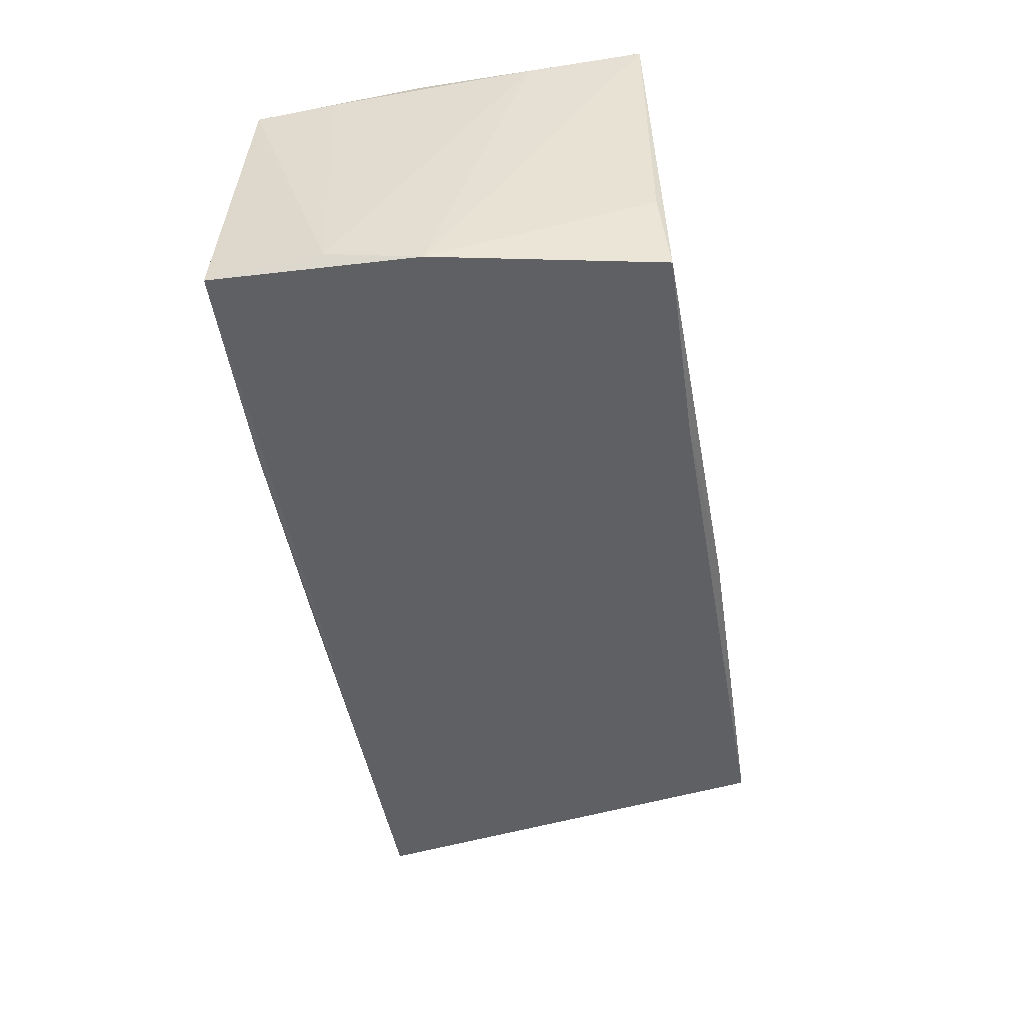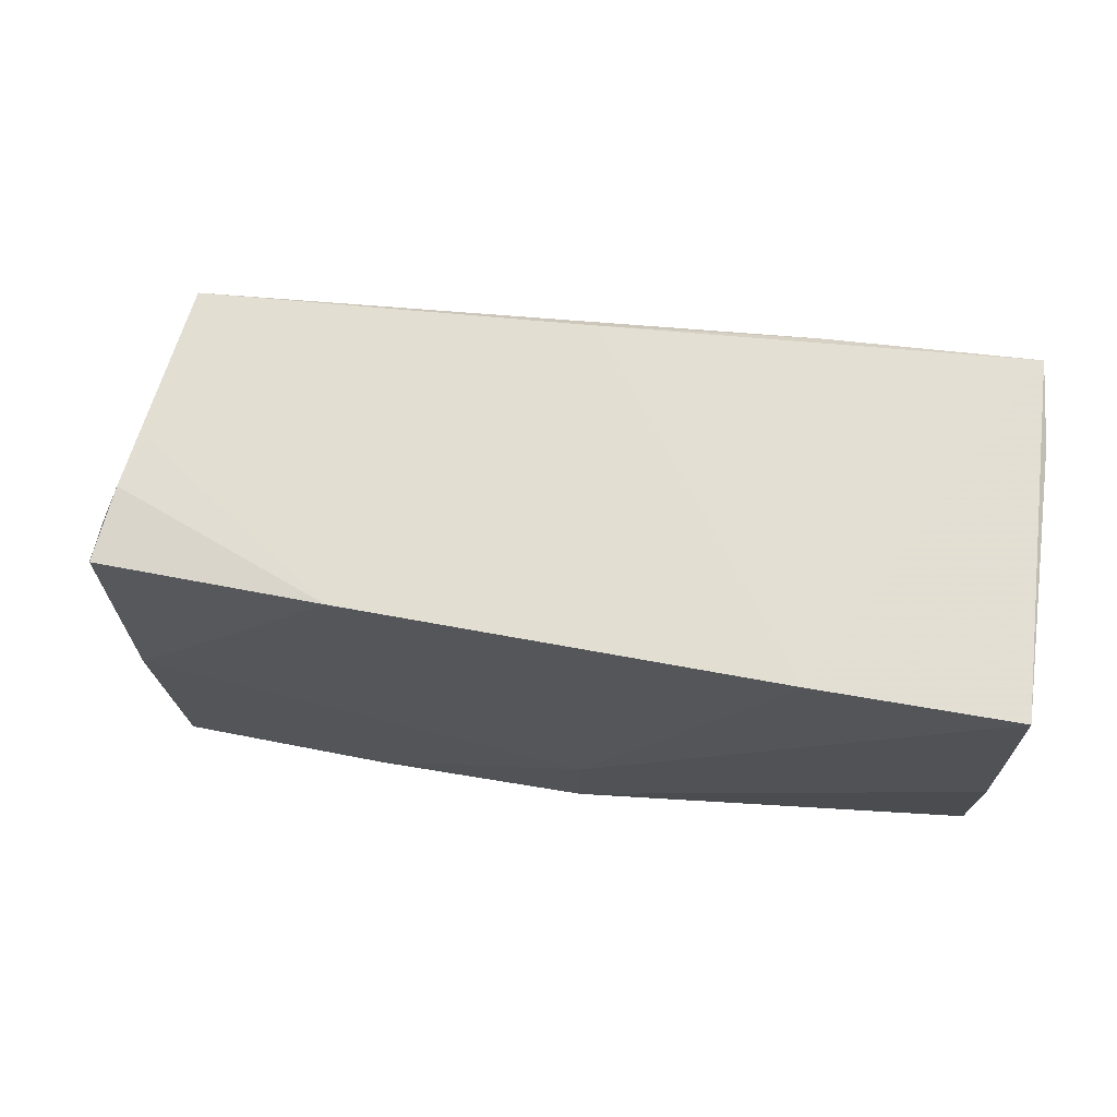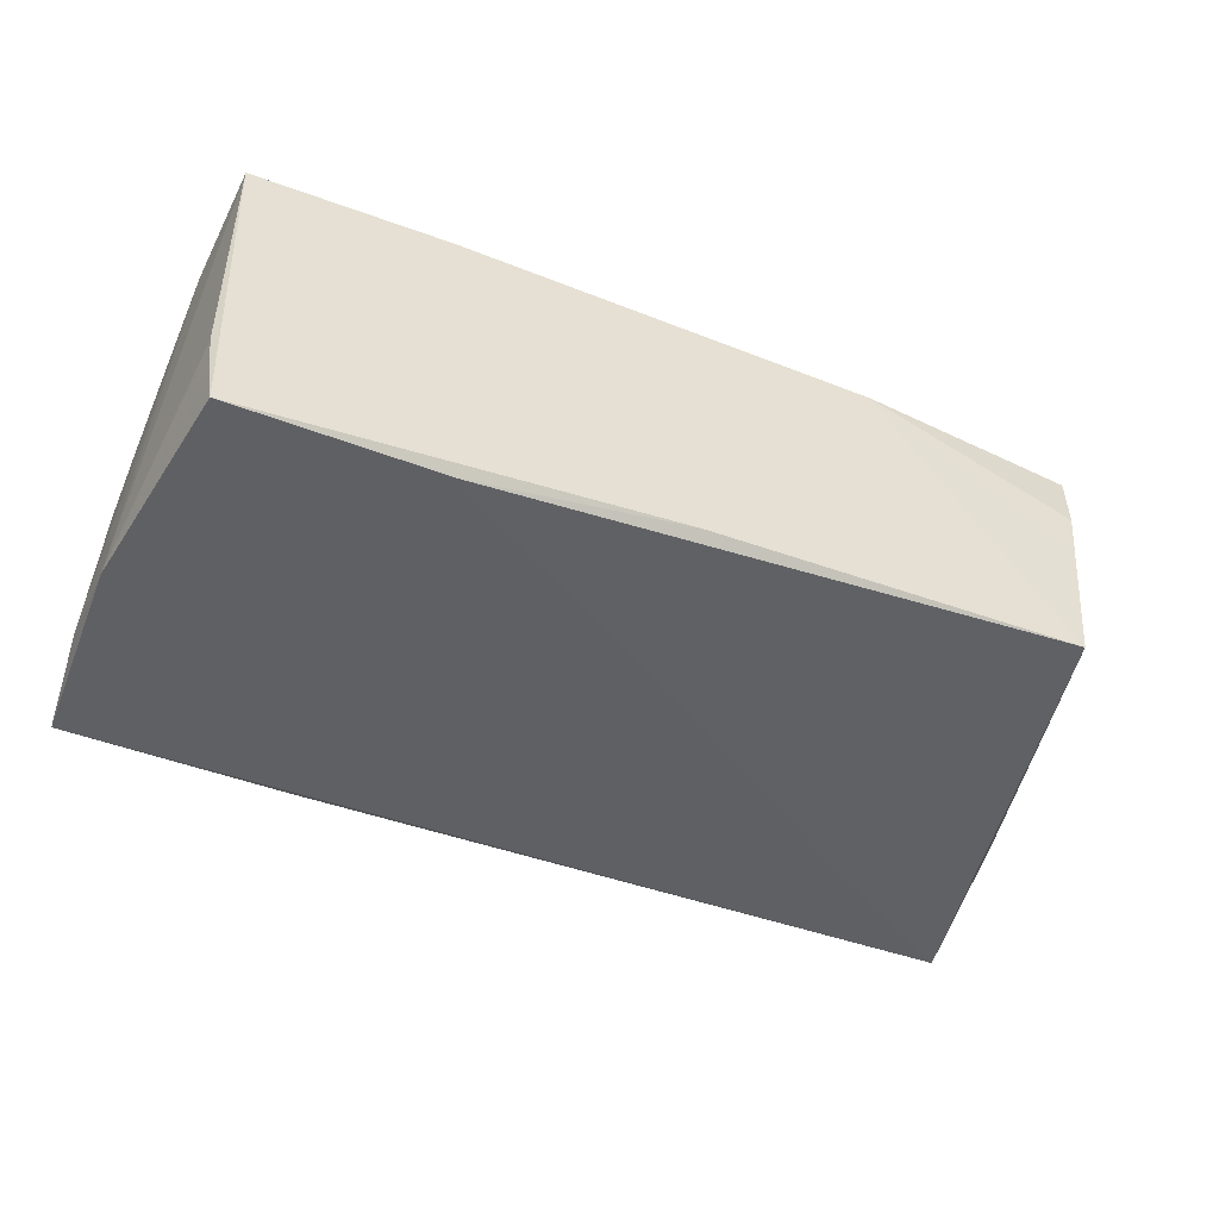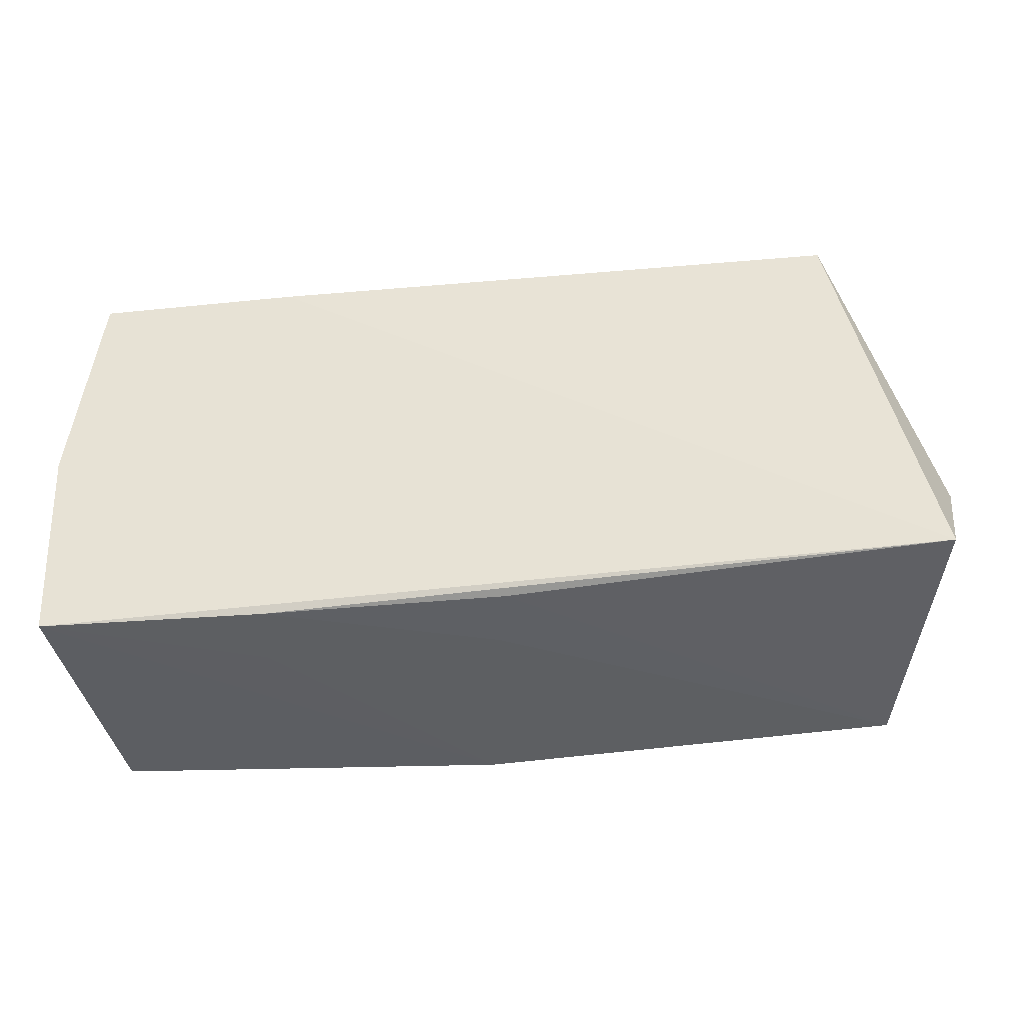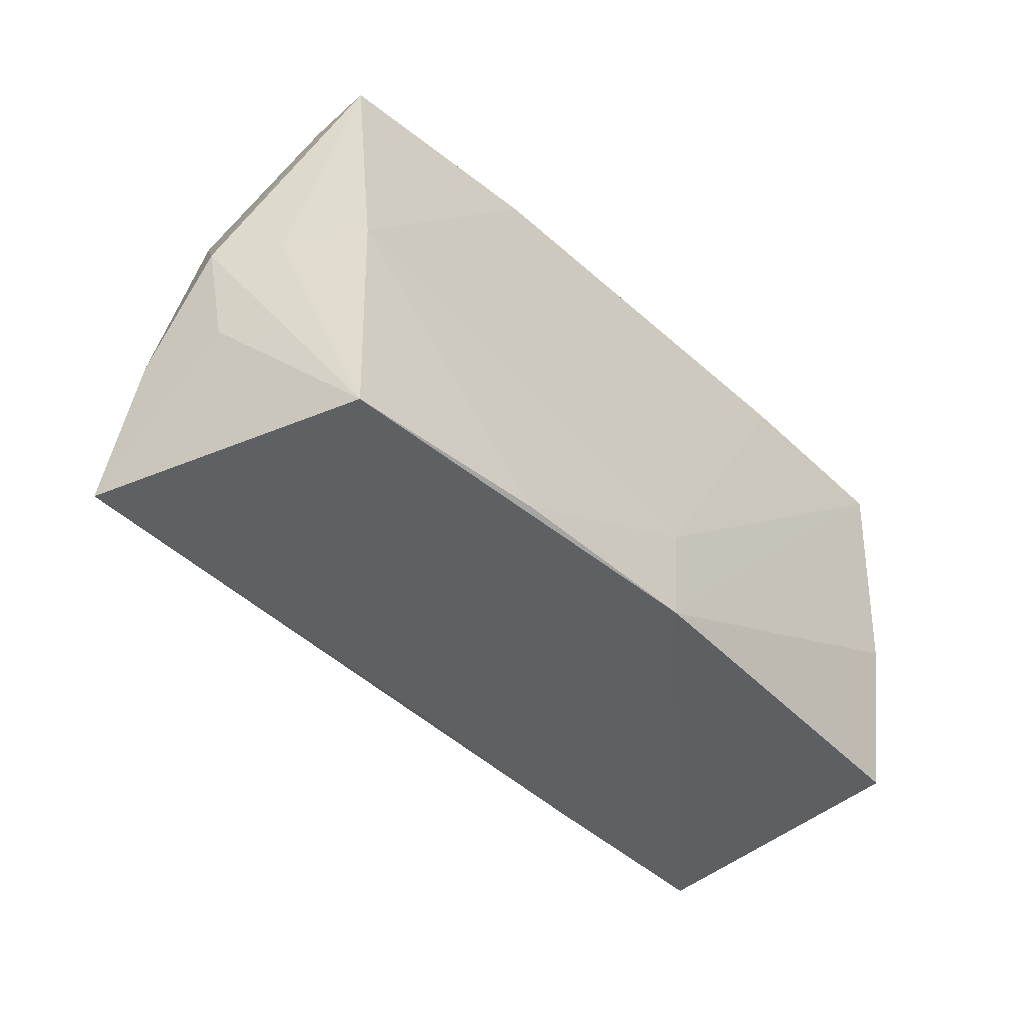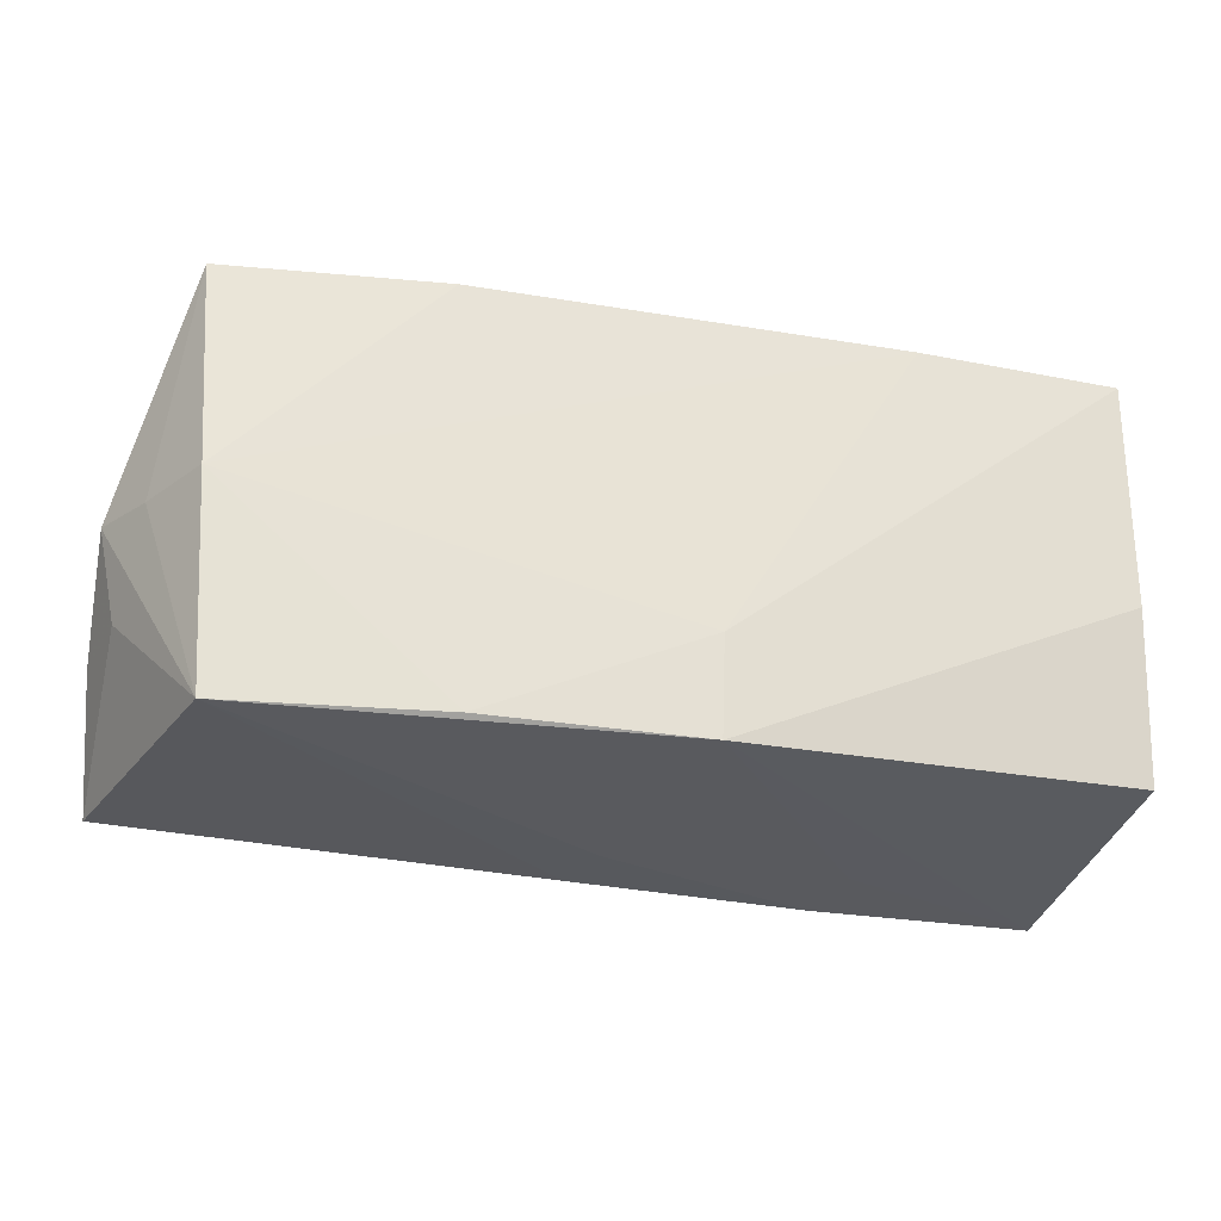
<metadata>
{"format":"obj","ext":"obj","renderer":"f3d","projection":"perspective","resolution":1024,"background":"white","views":[{"elev":-48.2,"azim":98.8,"up":"+Z"},{"elev":65.9,"azim":9.2,"up":"+Y"},{"elev":-50.0,"azim":156.4,"up":"+Z"},{"elev":-42.9,"azim":-170.1,"up":"+Y"},{"elev":-42.3,"azim":-47.4,"up":"+Y"},{"elev":-29.2,"azim":-14.0,"up":"+Y"}]}
</metadata>
<code>
v -0.0574 -0.02583 -0.01534
v -0.05885 -0.01186 -0.007445
v 0.0516 -0.003429 0.01871
v 0.02428 0.02519 -0.02239
v -0.02493 0.02578 0.01926
v 0.02634 -0.02663 -0.008834
v -0.001407 0.02681 -0.01903
v 0.05065 0.02445 -0.0129
v 0.02463 -0.02719 -0.01771
v 0.05217 -0.01409 0.01636
v -0.04716 0.02662 -0.01613
v 0.0036 -0.0136 0.02026
v 0.04948 0.02548 -0.02343
v -0.05057 0.02579 0.009023
v 0.0521 0.01051 0.01824
v -0.02268 -0.0256 0.01949
v 0.05309 -0.001308 -0.02152
v -0.05004 -0.00115 0.01936
v 0.0271 0.02512 0.02026
v 0.05219 -0.02646 -0.01923
v -0.05916 -0.0001973 0.002672
v -0.04856 0.02603 0.002807
v -0.04833 -0.02664 0.01828
v -0.05685 -0.0117 0.003064
v -0.004629 -0.02717 -0.0159
v 0.05213 -0.02374 0.01534
v -0.055 -0.001124 0.01054
v 0.05335 -0.01262 -0.01881
v -0.05168 0.02453 0.01795
v -0.002417 -0.02719 -0.008
v 0.05127 0.02431 0.02026
v 0.003315 -0.02559 0.01963
f 28 17 15
f 15 17 31
f 31 32 3
f 32 26 3
f 3 15 31
f 20 26 32
f 28 26 20
f 20 17 28
f 12 32 31
f 29 5 14
f 21 29 14
f 8 13 31
f 31 17 8
f 8 17 13
f 7 13 4
f 11 2 21
f 7 4 11
f 21 14 11
f 11 5 7
f 10 3 26
f 15 3 10
f 10 26 28
f 28 15 10
f 27 29 21
f 2 11 1
f 1 20 9
f 1 11 4
f 17 20 1
f 13 17 1
f 1 4 13
f 32 9 6
f 6 20 32
f 9 20 6
f 19 12 31
f 7 5 19
f 31 13 19
f 19 13 7
f 18 5 29
f 18 19 5
f 12 19 18
f 29 27 18
f 22 14 5
f 5 11 22
f 22 11 14
f 30 9 32
f 32 12 16
f 12 18 16
f 25 1 9
f 9 30 25
f 21 2 24
f 2 1 24
f 23 24 1
f 23 16 18
f 23 18 27
f 23 27 21
f 21 24 23
f 1 25 23
f 23 25 30
f 23 30 32
f 32 16 23

</code>
